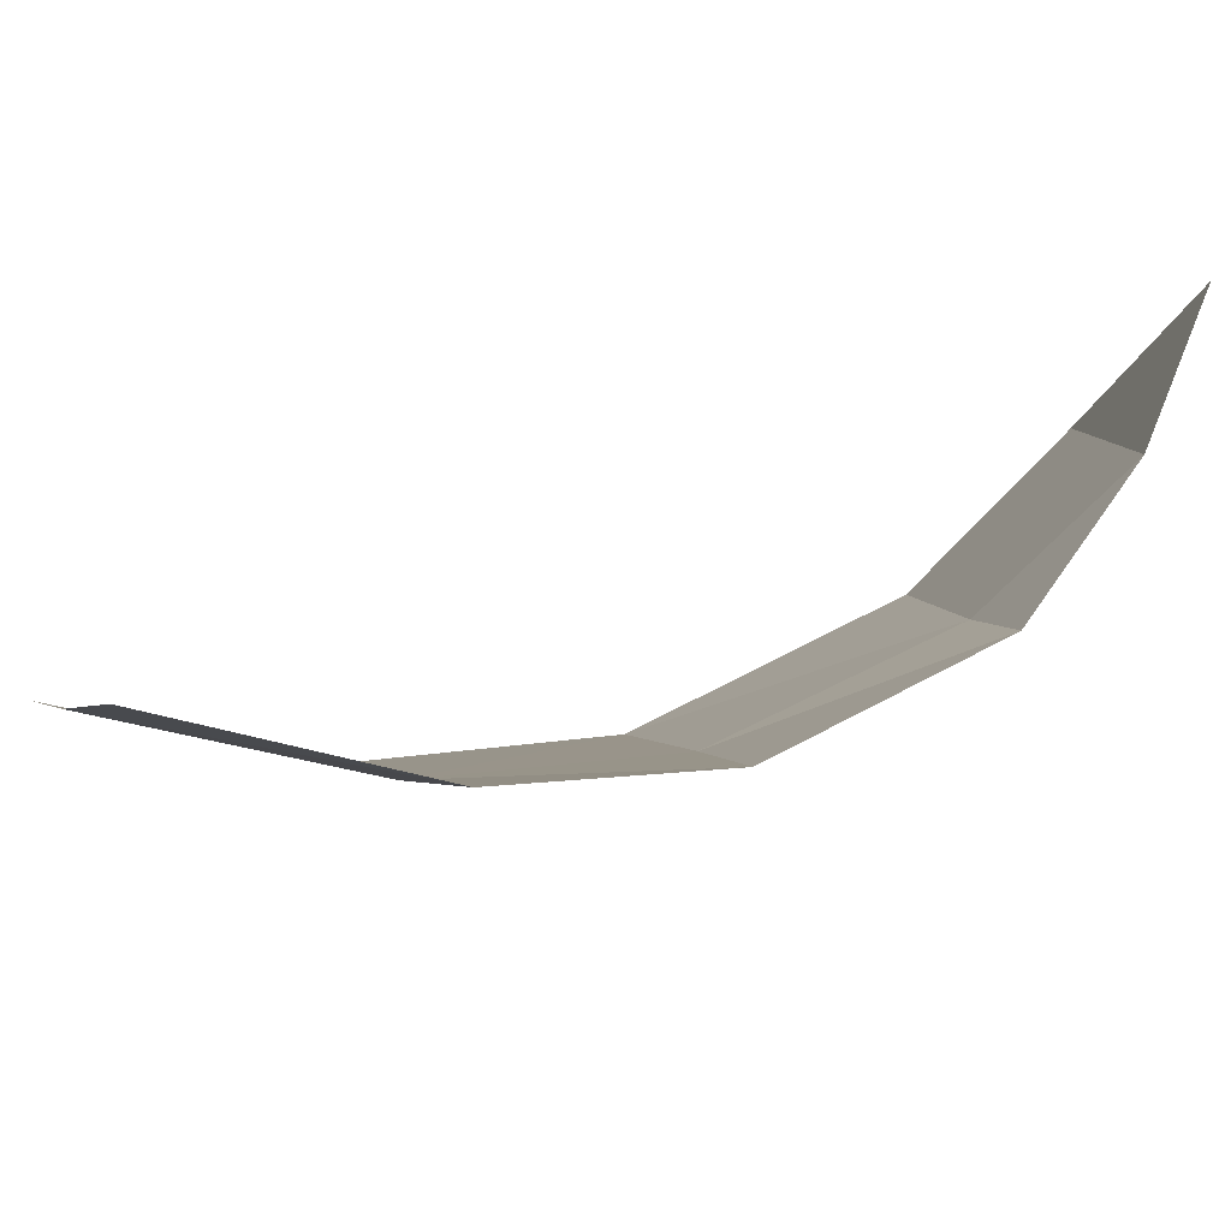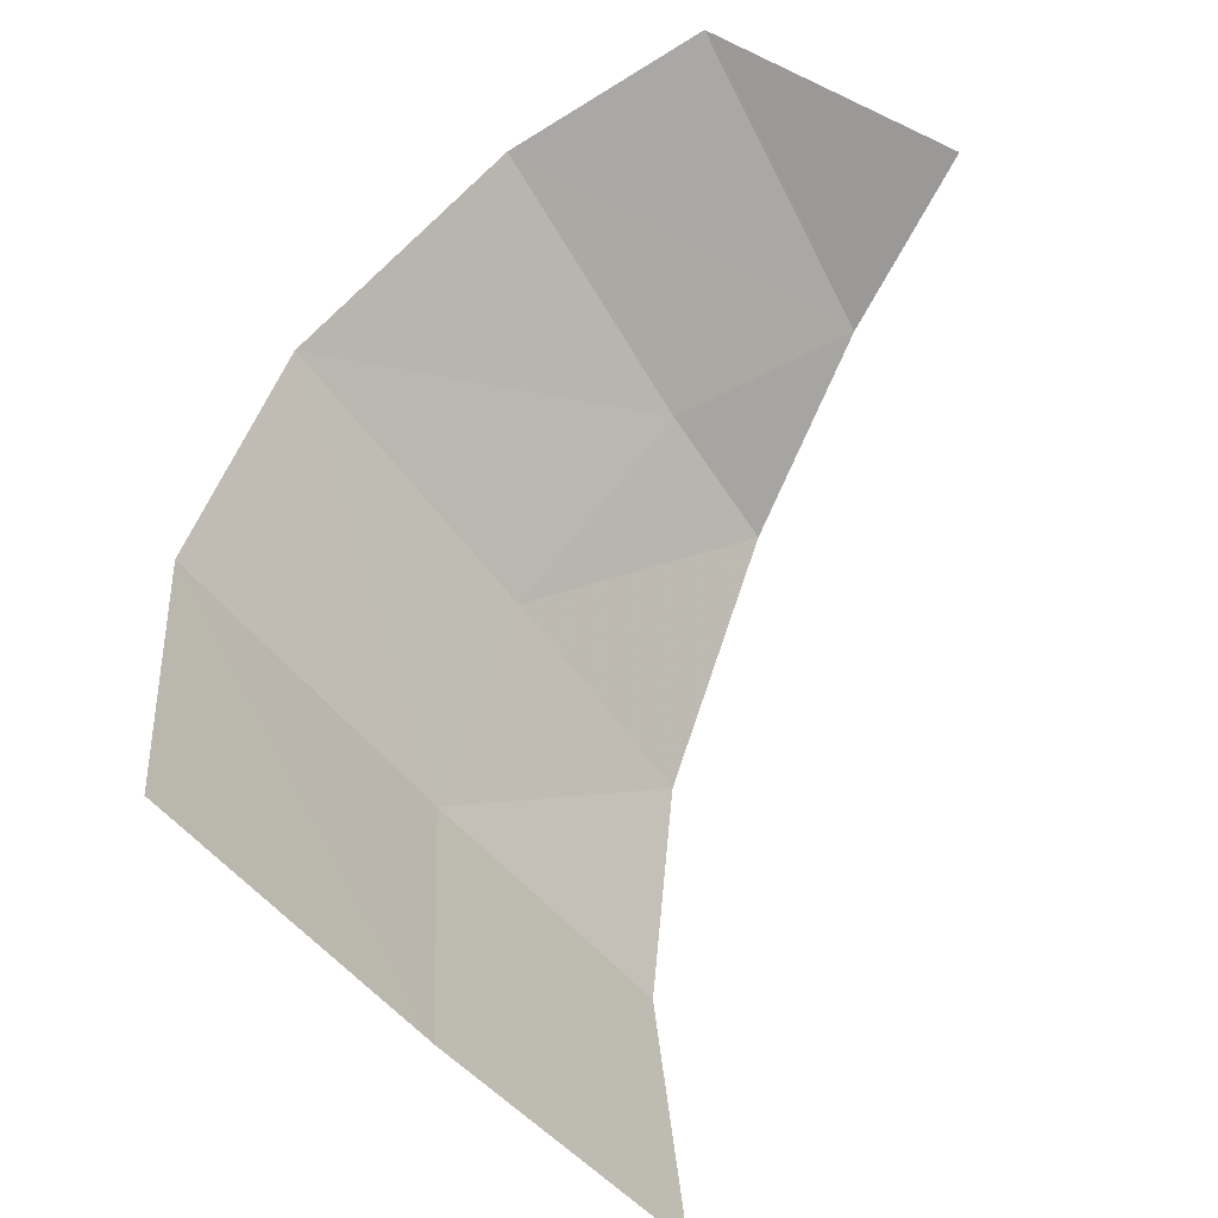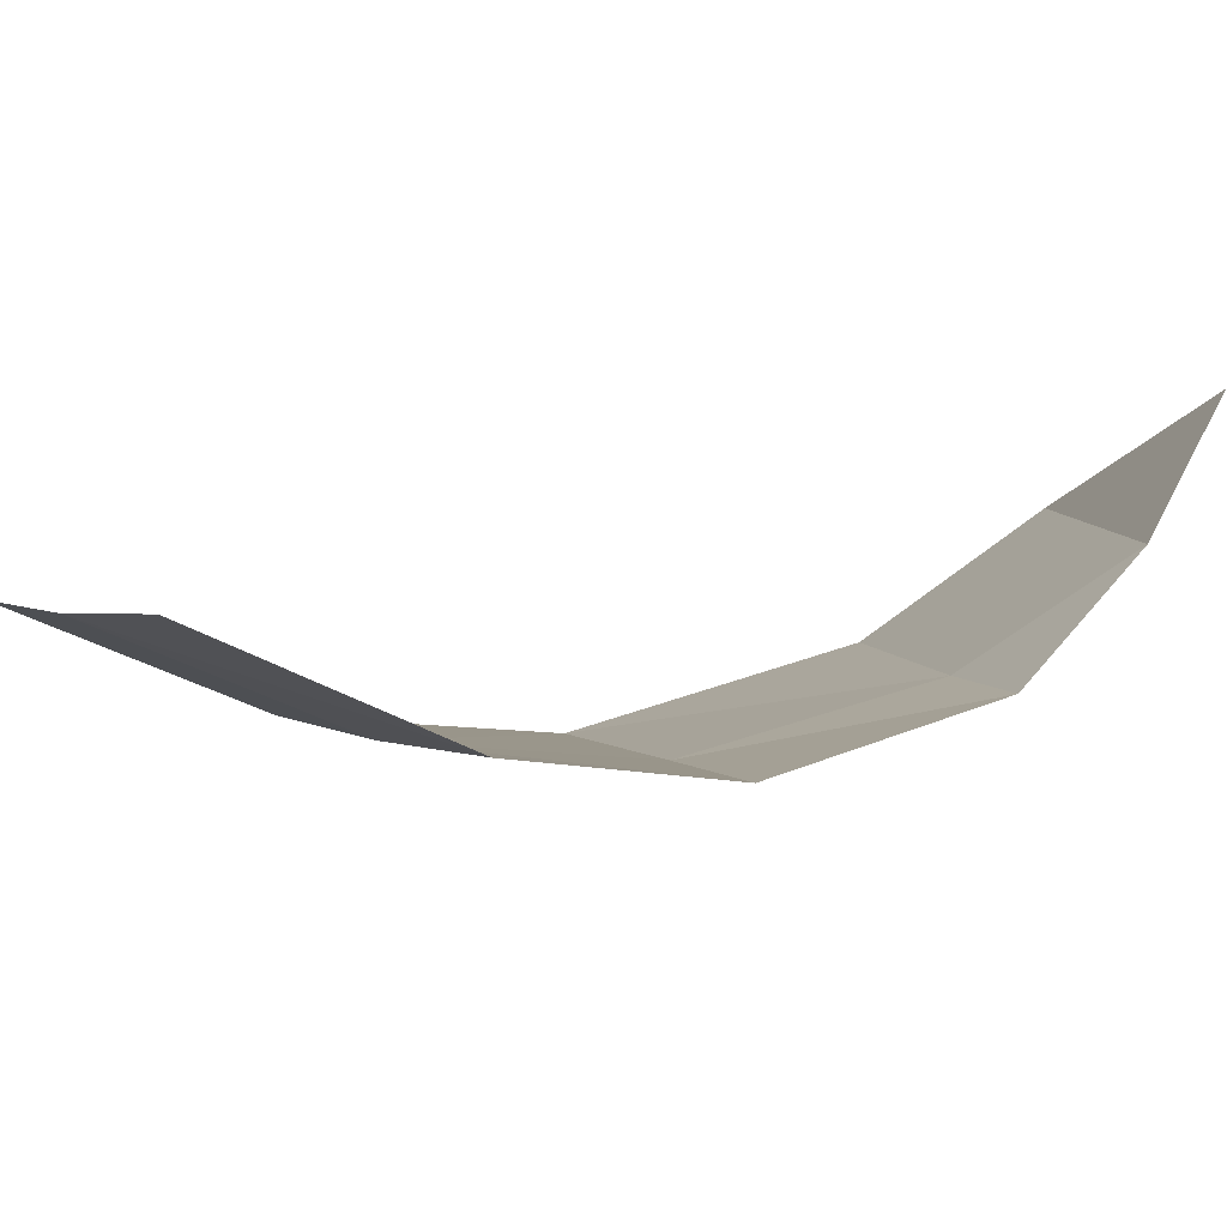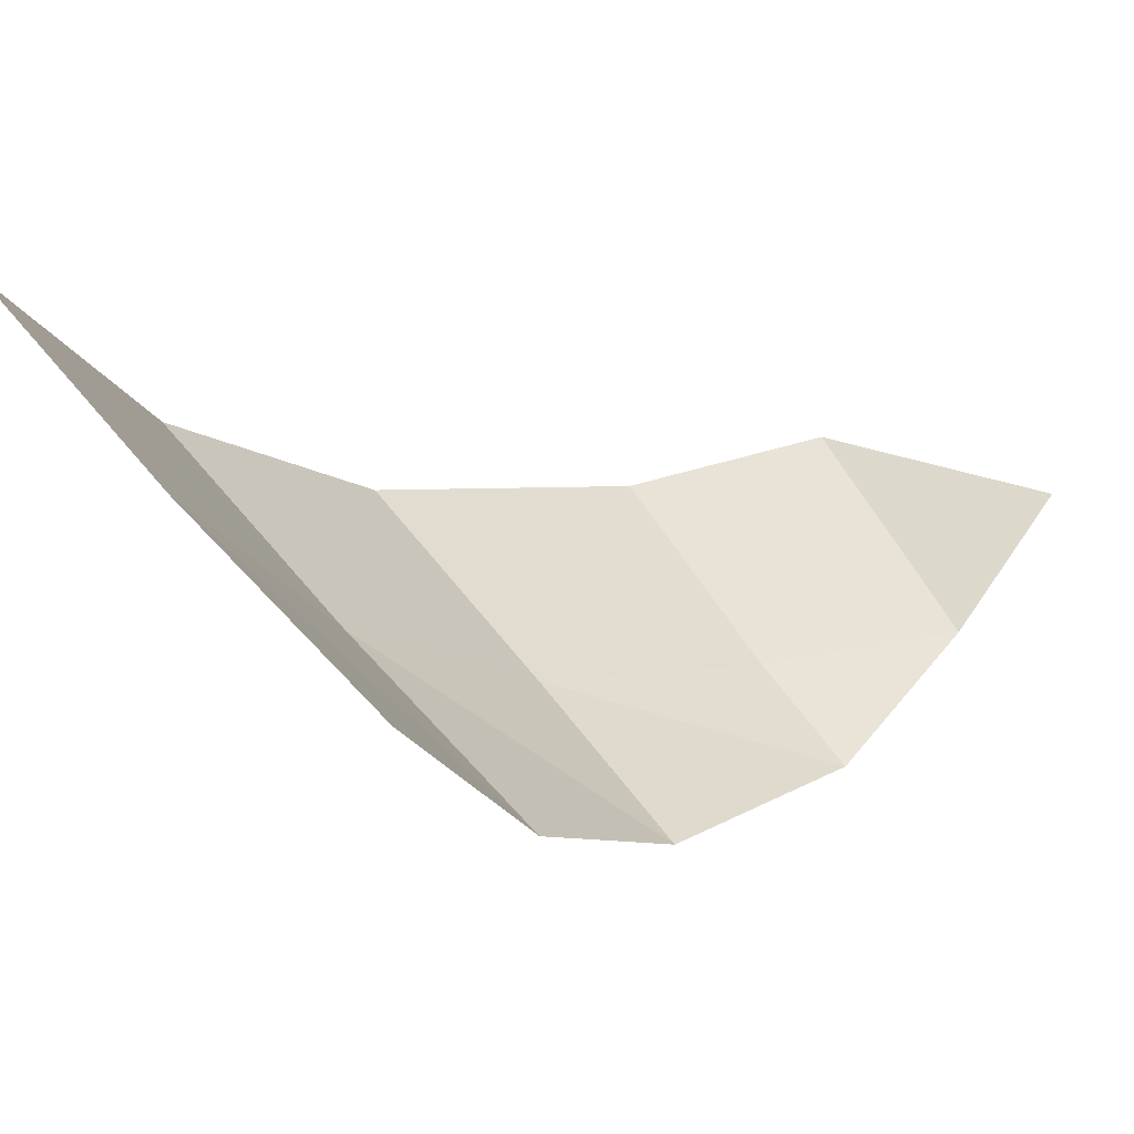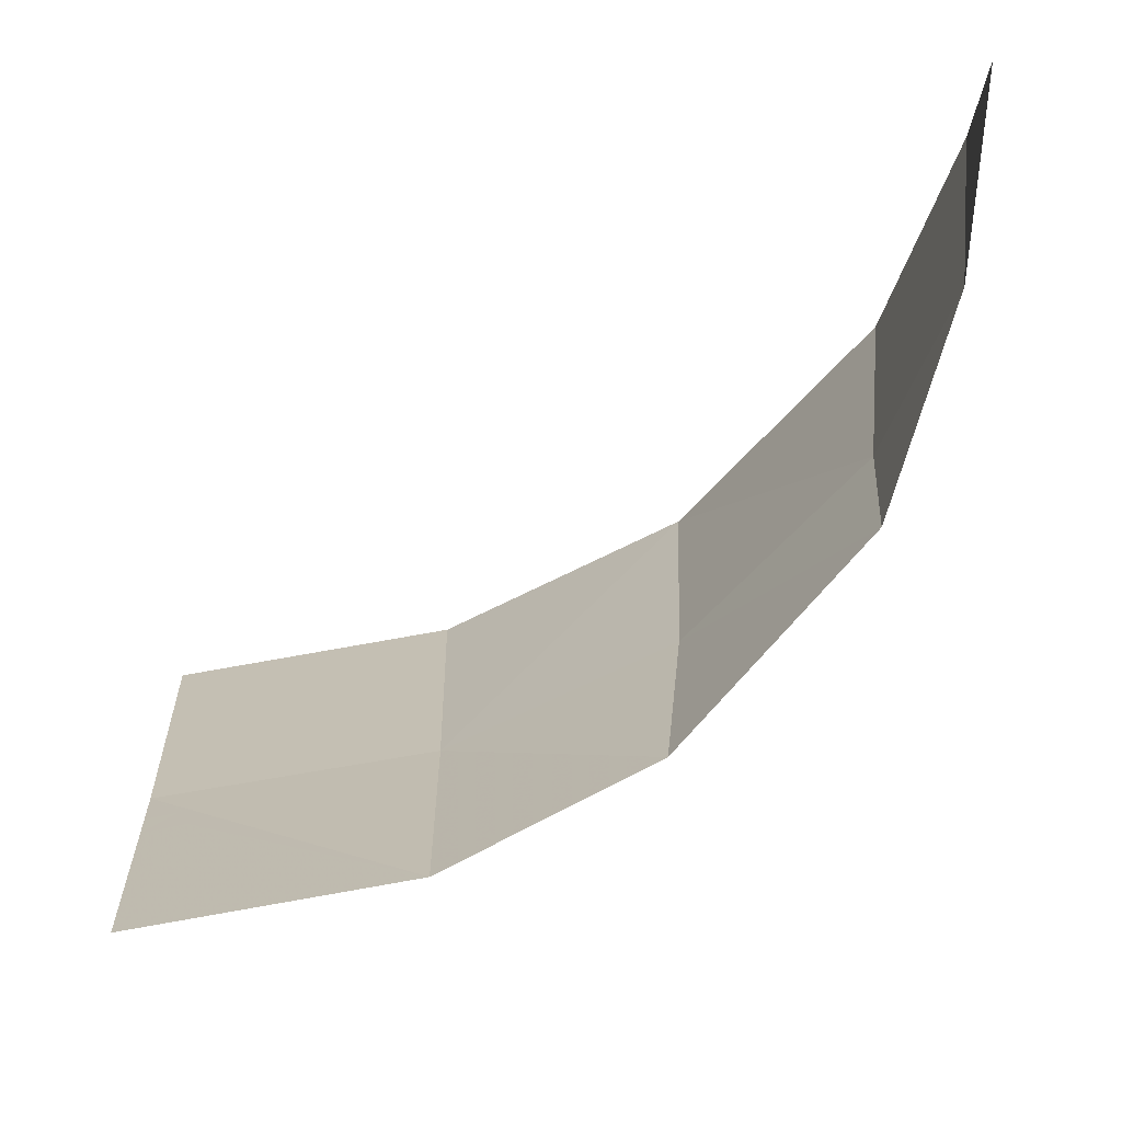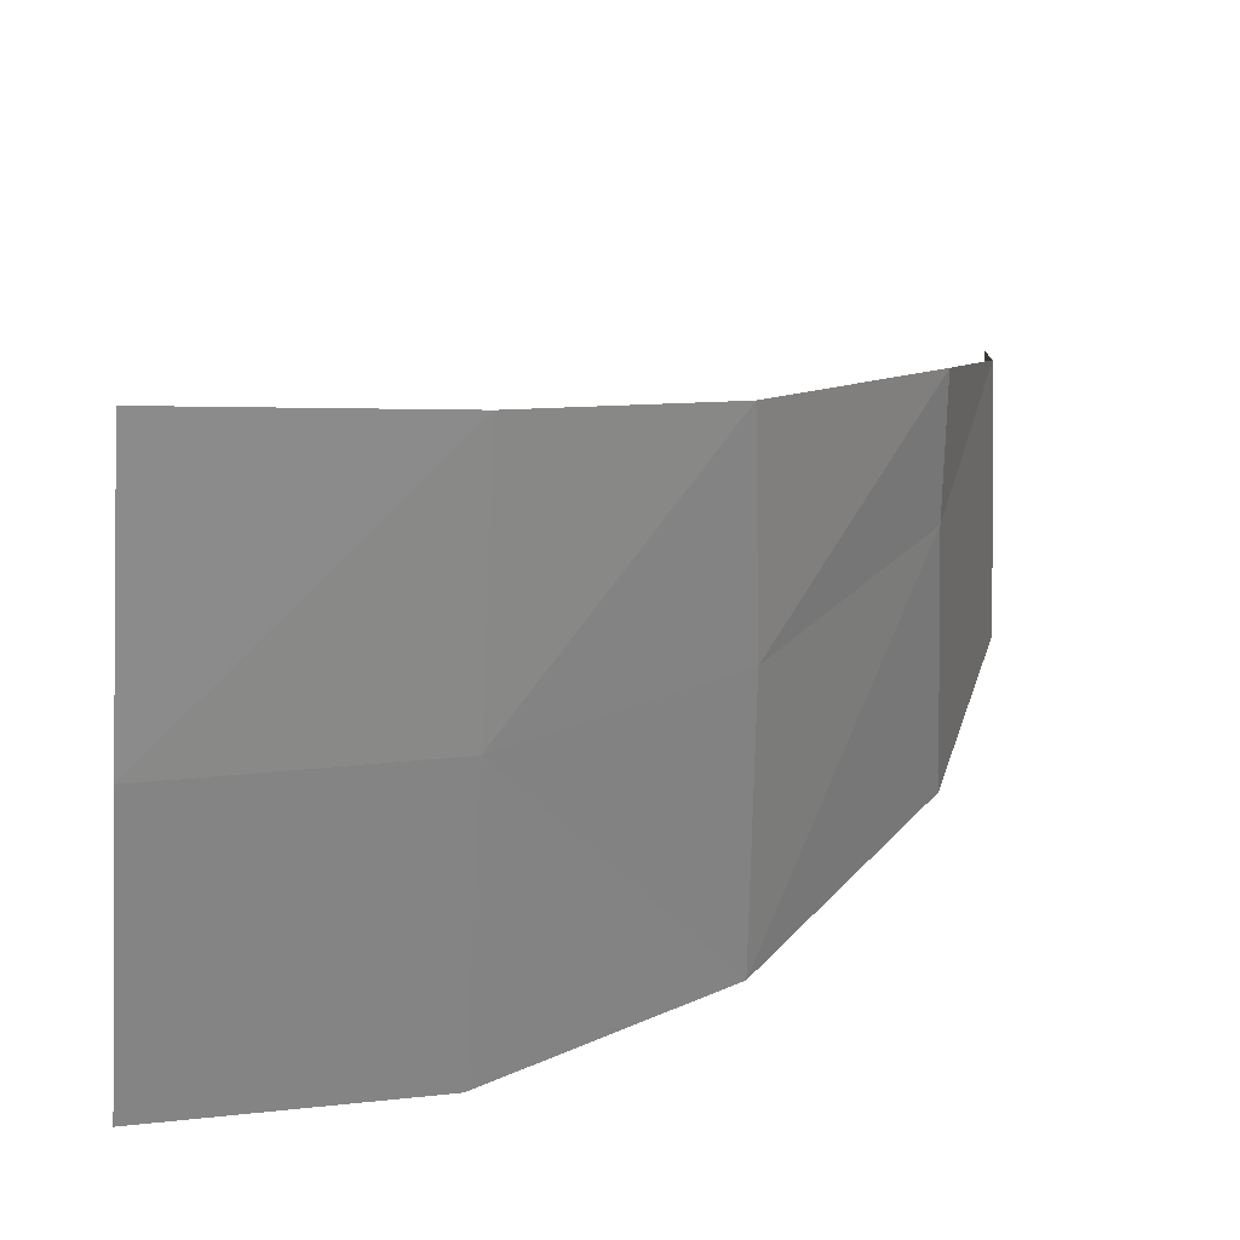
<metadata>
{"format":"obj","ext":"obj","renderer":"f3d","projection":"perspective","resolution":1024,"background":"white","views":[{"elev":-55.7,"azim":-26.3,"up":"+Y"},{"elev":31.9,"azim":-100.8,"up":"+Y"},{"elev":-56.5,"azim":-37.8,"up":"+Y"},{"elev":-30.3,"azim":-72.8,"up":"+Y"},{"elev":56.6,"azim":-2.3,"up":"+Z"},{"elev":-24.6,"azim":-5.6,"up":"+Z"}]}
</metadata>
<code>
v 0.4823 -0.153 -0.3987
v 0.4567 -0.3425 -0.2691
v 0.2663 -0.1978 -0.5002
v 0.2663 -0.1978 -0.5002
v 0.4185 -0.148 -0.4425
v 0.4823 -0.153 -0.3987
v 0.7081 -0.0397 -0.05165
v 0.759 0.2382 -0.1842
v 0.7377 0.1145 0.0461
v 0.6873 0.1702 -0.3697
v 0.759 0.2382 -0.1842
v 0.7081 -0.0397 -0.05165
v 0.6472 -0.07735 -0.2312
v 0.4567 -0.3425 -0.2691
v 0.4823 -0.153 -0.3987
v 0.6341 -0.2023 -0.1539
v 0.6341 -0.2023 -0.1539
v 0.4823 -0.153 -0.3987
v 0.6472 -0.07735 -0.2312
v 0.6341 -0.2023 -0.1539
v 0.6472 -0.07735 -0.2312
v 0.7081 -0.0397 -0.05165
v 0.2601 -0.4139 -0.3261
v 0.2663 -0.1978 -0.5002
v 0.4567 -0.3425 -0.2691
v 0.01603 -0.19 -0.5557
v 0.01388 -0.1962 -0.5514
v 0 -0.19 -0.5589
v 0.01388 -0.1838 -0.5609
v 0.008015 -0.1793 -0.5655
v 0.01388 -0.1838 -0.5609
v 0 -0.19 -0.5589
v 0 -0.1776 -0.5684
v 0.008015 -0.2007 -0.5491
v 0 -0.2024 -0.5494
v 0 -0.19 -0.5589
v 0.01388 -0.1962 -0.5514
v 0.02715 -0.1779 -0.5627
v 0.01388 -0.1838 -0.5609
v 0.008015 -0.1793 -0.5655
v 0.01568 -0.169 -0.5718
v 0.01568 -0.169 -0.5718
v 0.008015 -0.1793 -0.5655
v 0 -0.1776 -0.5684
v 0 -0.1658 -0.5775
v 0 -0.2145 -0.5402
v 0 -0.2024 -0.5494
v 0.008015 -0.2007 -0.5491
v 0.1091 -0.19 -0.5372
v 0.07782 -0.19 -0.5434
v 0.0719 -0.1658 -0.5631
v 0.1008 -0.1561 -0.5648
v 0.08272 -0.1341 -0.5851
v 0.05502 -0.1453 -0.5821
v 0.02978 -0.1316 -0.5977
v 0.06492 -0.1197 -0.5998
v 0.04177 -0.1081 -0.6133
v 0.02978 -0.1316 -0.5977
v 0 -0.1268 -0.6074
v 0 -0.1013 -0.627
v 0 -0.2787 -0.4867
v 0 -0.2532 -0.5079
v 0.02978 -0.2484 -0.5064
v 0.04177 -0.2719 -0.4846
v 0.07718 -0.2527 -0.4936
v 0.05502 -0.2347 -0.5127
v 0.07391 -0.2098 -0.5291
v 0.1008 -0.2239 -0.5122
v 0.04177 -0.2719 -0.4846
v 0.02978 -0.2484 -0.5064
v 0.03958 -0.2448 -0.5076
v 0.06265 -0.2625 -0.4886
v 0.05502 -0.2347 -0.5127
v 0.07718 -0.2527 -0.4936
v 0.06265 -0.2625 -0.4886
v 0.03958 -0.2448 -0.5076
v 0.07782 -0.19 -0.5434
v 0.1091 -0.19 -0.5372
v 0.1068 -0.2078 -0.5241
v 0.07391 -0.2098 -0.5291
v 0.1008 -0.1561 -0.5648
v 0.0719 -0.1658 -0.5631
v 0.06323 -0.153 -0.5746
v 0.08272 -0.1341 -0.5851
v 0.02978 -0.1316 -0.5977
v 0.04177 -0.1081 -0.6133
v 0.06492 -0.1197 -0.5998
v 0.1008 -0.2239 -0.5122
v 0.07391 -0.2098 -0.5291
v 0.1068 -0.2078 -0.5241
v 0.06323 -0.153 -0.5746
v 0.05502 -0.1453 -0.5821
v 0.08272 -0.1341 -0.5851
v 0.01388 -0.1838 -0.5609
v 0.02715 -0.1779 -0.5627
v 0.03057 -0.1847 -0.5568
v 0.01603 -0.19 -0.5557
v 0.01388 -0.1962 -0.5514
v 0.01603 -0.19 -0.5557
v 0.03057 -0.1847 -0.5568
v 0.01388 -0.1962 -0.5514
v 0.03057 -0.1847 -0.5568
v 0 -0.2145 -0.5402
v 0.008015 -0.2007 -0.5491
v 0.01568 -0.211 -0.5397
v 0 -0.2145 -0.5402
v 0.03057 -0.1847 -0.5568
v 0.02715 -0.2021 -0.5442
v 0.02715 -0.2021 -0.5442
v 0.03057 -0.1847 -0.5568
v 0.03085 -0.194 -0.5497
v 0.02978 -0.2484 -0.5064
v 0 -0.2532 -0.5079
v 0 -0.2145 -0.5402
v 0.03958 -0.2448 -0.5076
v 0.05502 -0.2347 -0.5127
v 0.03958 -0.2448 -0.5076
v 0 -0.2145 -0.5402
v 0.07391 -0.2098 -0.5291
v 0 -0.2145 -0.5402
v 0.01568 -0.211 -0.5397
v 0.07391 -0.2098 -0.5291
v 0.01568 -0.211 -0.5397
v 0.02715 -0.2021 -0.5442
v 0.07391 -0.2098 -0.5291
v 0.07391 -0.2098 -0.5291
v 0.02715 -0.2021 -0.5442
v 0.03085 -0.194 -0.5497
v 0.07782 -0.19 -0.5434
v 0.07782 -0.19 -0.5434
v 0.03085 -0.194 -0.5497
v 0.03057 -0.1847 -0.5568
v 0.0719 -0.1658 -0.5631
v 0.03057 -0.1847 -0.5568
v 0.06323 -0.153 -0.5746
v 0.0719 -0.1658 -0.5631
v 0.05502 -0.1453 -0.5821
v 0.06323 -0.153 -0.5746
v 0.03057 -0.1847 -0.5568
v 0.02715 -0.1779 -0.5627
v 0.02978 -0.1316 -0.5977
v 0.05502 -0.1453 -0.5821
v 0.02715 -0.1779 -0.5627
v 0.01568 -0.169 -0.5718
v 0.02978 -0.1316 -0.5977
v 0.01568 -0.169 -0.5718
v 0 -0.1658 -0.5775
v 0 -0.1268 -0.6074
v 0.04177 -0.1081 -0.6133
v 0 -0.1013 -0.627
v 0 0.0296 -0.7275
v 0.2706 0.0485 -0.6874
v 0.06492 -0.1197 -0.5998
v 0.04177 -0.1081 -0.6133
v 0.2706 0.0485 -0.6874
v 0.08272 -0.1341 -0.5851
v 0.06492 -0.1197 -0.5998
v 0.2706 0.0485 -0.6874
v 0.1008 -0.1561 -0.5648
v 0.08272 -0.1341 -0.5851
v 0.2706 0.0485 -0.6874
v 0.2663 -0.1978 -0.5002
v 0.2663 -0.1978 -0.5002
v 0.1091 -0.19 -0.5372
v 0.1008 -0.1561 -0.5648
v 0.1068 -0.2078 -0.5241
v 0.1091 -0.19 -0.5372
v 0.2663 -0.1978 -0.5002
v 0.1008 -0.2239 -0.5122
v 0.1068 -0.2078 -0.5241
v 0.2663 -0.1978 -0.5002
v 0.2601 -0.4139 -0.3261
v 0.2601 -0.4139 -0.3261
v 0.07718 -0.2527 -0.4936
v 0.1008 -0.2239 -0.5122
v 0.2601 -0.4139 -0.3261
v 0.06265 -0.2625 -0.4886
v 0.07718 -0.2527 -0.4936
v 0.04177 -0.2719 -0.4846
v 0.06265 -0.2625 -0.4886
v 0.2601 -0.4139 -0.3261
v 0 -0.4413 -0.3512
v 0 -0.4413 -0.3512
v 0 -0.2787 -0.4867
v 0.04177 -0.2719 -0.4846
v 0.3595 -0.0365 -0.5648
v 0.376 -0.036 -0.5546
v 0.3878 -0.04838 -0.5374
v 0.3395 -0.0455 -0.5707
v 0.3395 -0.0455 -0.5707
v 0.3878 -0.04838 -0.5374
v 0.3508 -0.09387 -0.5261
v 0.3355 -0.0825 -0.5447
v 0.3355 -0.0825 -0.5447
v 0.3325 -0.0615 -0.5628
v 0.3395 -0.0455 -0.5707
v 0.3705 -0.088 -0.5182
v 0.3508 -0.09387 -0.5261
v 0.3878 -0.04838 -0.5374
v 0.386 -0.07 -0.5222
v 0.4133 -0.01713 -0.5452
v 0.4175 -0.0055 -0.5515
v 0.4303 0.003775 -0.5504
v 0.402 -0.129 -0.4673
v 0.4133 -0.01713 -0.5452
v 0.4303 0.003775 -0.5504
v 0.407 -0.1435 -0.4531
v 0.4185 -0.148 -0.4425
v 0.407 -0.1435 -0.4531
v 0.4303 0.003775 -0.5504
v 0.4435 -0.1315 -0.4393
v 0.4874 -0.09303 -0.4411
v 0.4435 -0.1315 -0.4393
v 0.4303 0.003775 -0.5504
v 0.4973 0.02402 -0.5237
v 0.523 -0.0435 -0.4322
v 0.4874 -0.09303 -0.4411
v 0.4973 0.02402 -0.5237
v 0.5505 0 -0.4298
v 0.5621 0.02363 -0.4332
v 0.5505 0 -0.4298
v 0.4973 0.02402 -0.5237
v 0.539 0.05105 -0.488
v 0.5621 0.02363 -0.4332
v 0.539 0.05105 -0.488
v 0.557 0.061 -0.47
v 0.5635 0.0595 -0.4595
v 0.5621 0.02363 -0.4332
v 0.5635 0.0595 -0.4595
v 0.5675 0.0485 -0.4451
v 0.2663 -0.1978 -0.5002
v 0.3355 -0.0825 -0.5447
v 0.3508 -0.09387 -0.5261
v 0.3325 -0.0615 -0.5628
v 0.3355 -0.0825 -0.5447
v 0.2663 -0.1978 -0.5002
v 0.2706 0.0485 -0.6874
v 0.3325 -0.0615 -0.5628
v 0.2706 0.0485 -0.6874
v 0.3395 -0.0455 -0.5707
v 0.3395 -0.0455 -0.5707
v 0.2706 0.0485 -0.6874
v 0.3595 -0.0365 -0.5648
v 0.376 -0.036 -0.5546
v 0.3595 -0.0365 -0.5648
v 0.2706 0.0485 -0.6874
v 0.4175 -0.0055 -0.5515
v 0.3878 -0.04838 -0.5374
v 0.376 -0.036 -0.5546
v 0.4175 -0.0055 -0.5515
v 0.4133 -0.01713 -0.5452
v 0.386 -0.07 -0.5222
v 0.3878 -0.04838 -0.5374
v 0.4133 -0.01713 -0.5452
v 0.402 -0.129 -0.4673
v 0.402 -0.129 -0.4673
v 0.3705 -0.088 -0.5182
v 0.386 -0.07 -0.5222
v 0.3508 -0.09387 -0.5261
v 0.3705 -0.088 -0.5182
v 0.402 -0.129 -0.4673
v 0.2663 -0.1978 -0.5002
v 0.2663 -0.1978 -0.5002
v 0.402 -0.129 -0.4673
v 0.407 -0.1435 -0.4531
v 0.2663 -0.1978 -0.5002
v 0.407 -0.1435 -0.4531
v 0.4185 -0.148 -0.4425
v 0.4823 -0.153 -0.3987
v 0.4185 -0.148 -0.4425
v 0.4435 -0.1315 -0.4393
v 0.4823 -0.153 -0.3987
v 0.4435 -0.1315 -0.4393
v 0.4874 -0.09303 -0.4411
v 0.4823 -0.153 -0.3987
v 0.4874 -0.09303 -0.4411
v 0.523 -0.0435 -0.4322
v 0.6472 -0.07735 -0.2312
v 0.6472 -0.07735 -0.2312
v 0.523 -0.0435 -0.4322
v 0.5505 0 -0.4298
v 0.6472 -0.07735 -0.2312
v 0.5505 0 -0.4298
v 0.5621 0.02363 -0.4332
v 0.6472 -0.07735 -0.2312
v 0.5621 0.02363 -0.4332
v 0.5675 0.0485 -0.4451
v 0.6873 0.1702 -0.3697
v 0.5675 0.0485 -0.4451
v 0.5635 0.0595 -0.4595
v 0.6873 0.1702 -0.3697
v 0.6873 0.1702 -0.3697
v 0.5635 0.0595 -0.4595
v 0.557 0.061 -0.47
v 0.5032 0.09345 -0.5728
v 0.539 0.05105 -0.488
v 0.5032 0.09345 -0.5728
v 0.557 0.061 -0.47
v 0.4973 0.02402 -0.5237
v 0.5032 0.09345 -0.5728
v 0.539 0.05105 -0.488
v 0.4303 0.003775 -0.5504
v 0.5032 0.09345 -0.5728
v 0.4973 0.02402 -0.5237
v 0.2706 0.0485 -0.6874
v 0.5032 0.09345 -0.5728
v 0.4303 0.003775 -0.5504
v 0.4175 -0.0055 -0.5515
g mesh6842393
f 1 2 3
f 4 5 6
f 7 8 9
f 10 11 12
f 12 13 10
f 14 15 16
f 17 18 19
f 20 21 22
f 23 24 25
f 26 27 28
f 28 29 26
f 30 31 32
f 32 33 30
f 34 35 36
f 36 37 34
f 38 39 40
f 40 41 38
f 42 43 44
f 44 45 42
f 46 47 48
f 49 50 51
f 51 52 49
f 53 54 55
f 55 56 53
f 57 58 59
f 59 60 57
f 61 62 63
f 63 64 61
f 65 66 67
f 67 68 65
f 69 70 71
f 71 72 69
f 73 74 75
f 75 76 73
f 77 78 79
f 79 80 77
f 81 82 83
f 83 84 81
f 85 86 87
f 88 89 90
f 91 92 93
f 94 95 96
f 96 97 94
f 98 99 100
f 101 102 103
f 103 104 101
f 105 106 107
f 107 108 105
f 109 110 111
f 112 113 114
f 114 115 112
f 116 117 118
f 118 119 116
f 120 121 122
f 123 124 125
f 126 127 128
f 128 129 126
f 130 131 132
f 132 133 130
f 134 135 136
f 137 138 139
f 139 140 137
f 141 142 143
f 143 144 141
f 145 146 147
f 147 148 145
f 149 150 151
f 151 152 149
f 153 154 155
f 156 157 158
f 159 160 161
f 161 162 159
f 163 164 165
f 166 167 168
f 169 170 171
f 171 172 169
f 173 174 175
f 176 177 178
f 179 180 181
f 181 182 179
f 183 184 185
f 186 187 188
f 188 189 186
f 190 191 192
f 192 193 190
f 194 195 196
f 197 198 199
f 199 200 197
f 201 202 203
f 204 205 206
f 206 207 204
f 208 209 210
f 210 211 208
f 212 213 214
f 214 215 212
f 216 217 218
f 218 219 216
f 220 221 222
f 222 223 220
f 224 225 226
f 226 227 224
f 228 229 230
f 231 232 233
f 234 235 236
f 236 237 234
f 238 239 240
f 241 242 243
f 244 245 246
f 246 247 244
f 248 249 250
f 250 251 248
f 252 253 254
f 254 255 252
f 256 257 258
f 259 260 261
f 261 262 259
f 263 264 265
f 266 267 268
f 269 270 271
f 272 273 274
f 275 276 277
f 277 278 275
f 279 280 281
f 282 283 284
f 285 286 287
f 287 288 285
f 289 290 291
f 292 293 294
f 294 295 292
f 296 297 298
f 299 300 301
f 302 303 304
f 305 306 307
f 307 308 305

</code>
